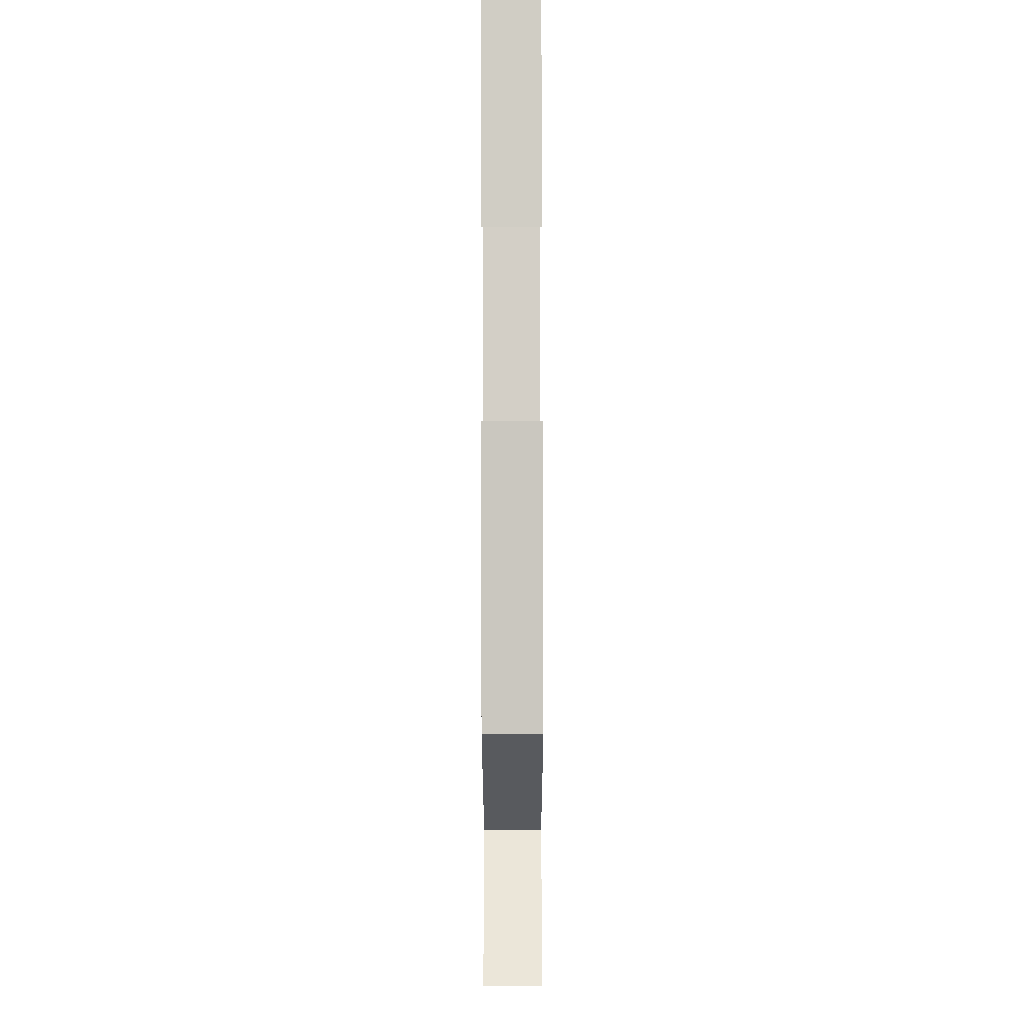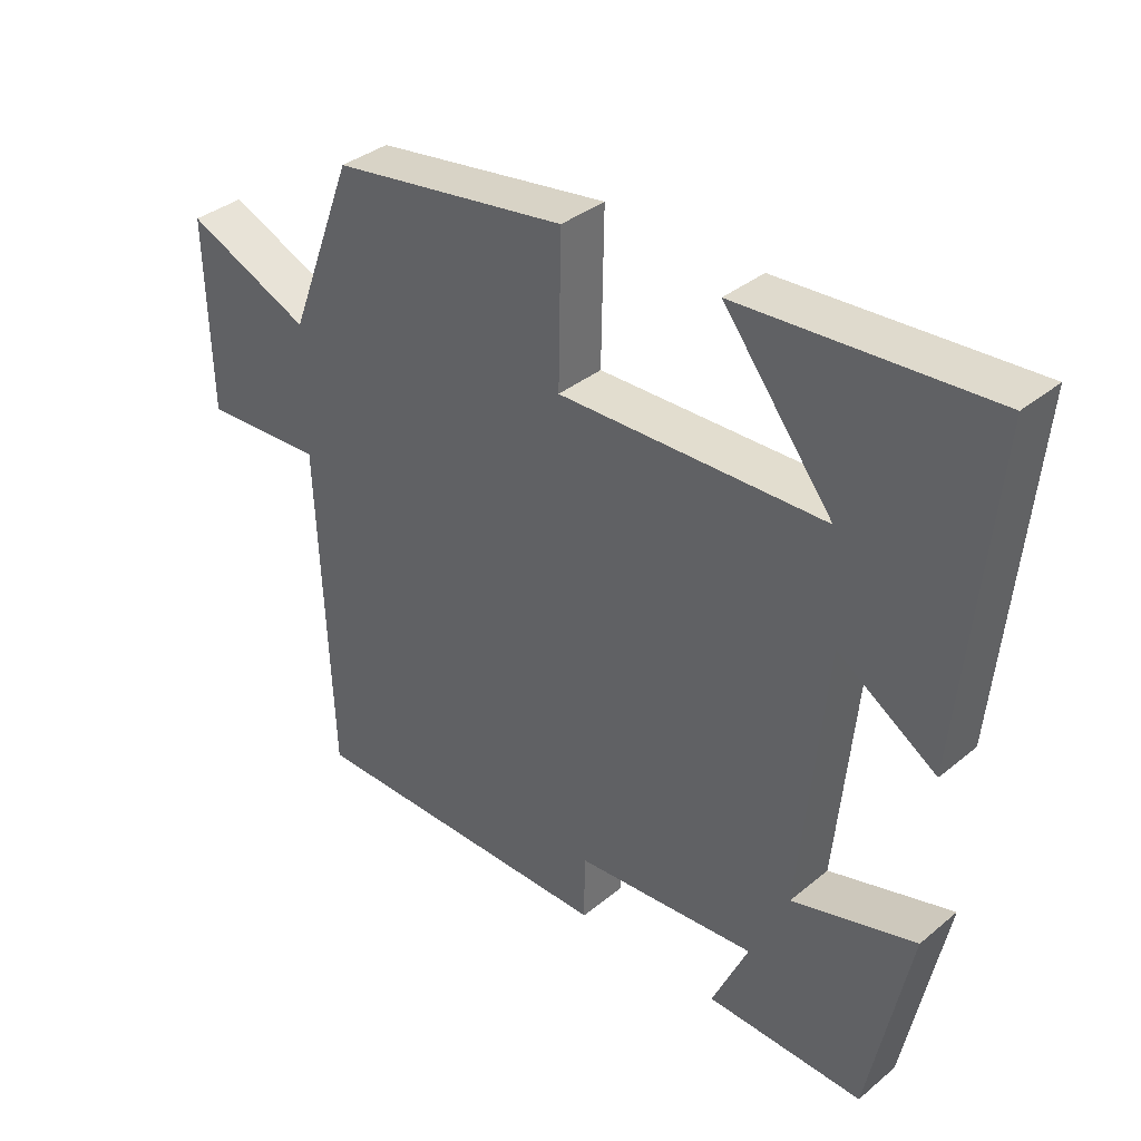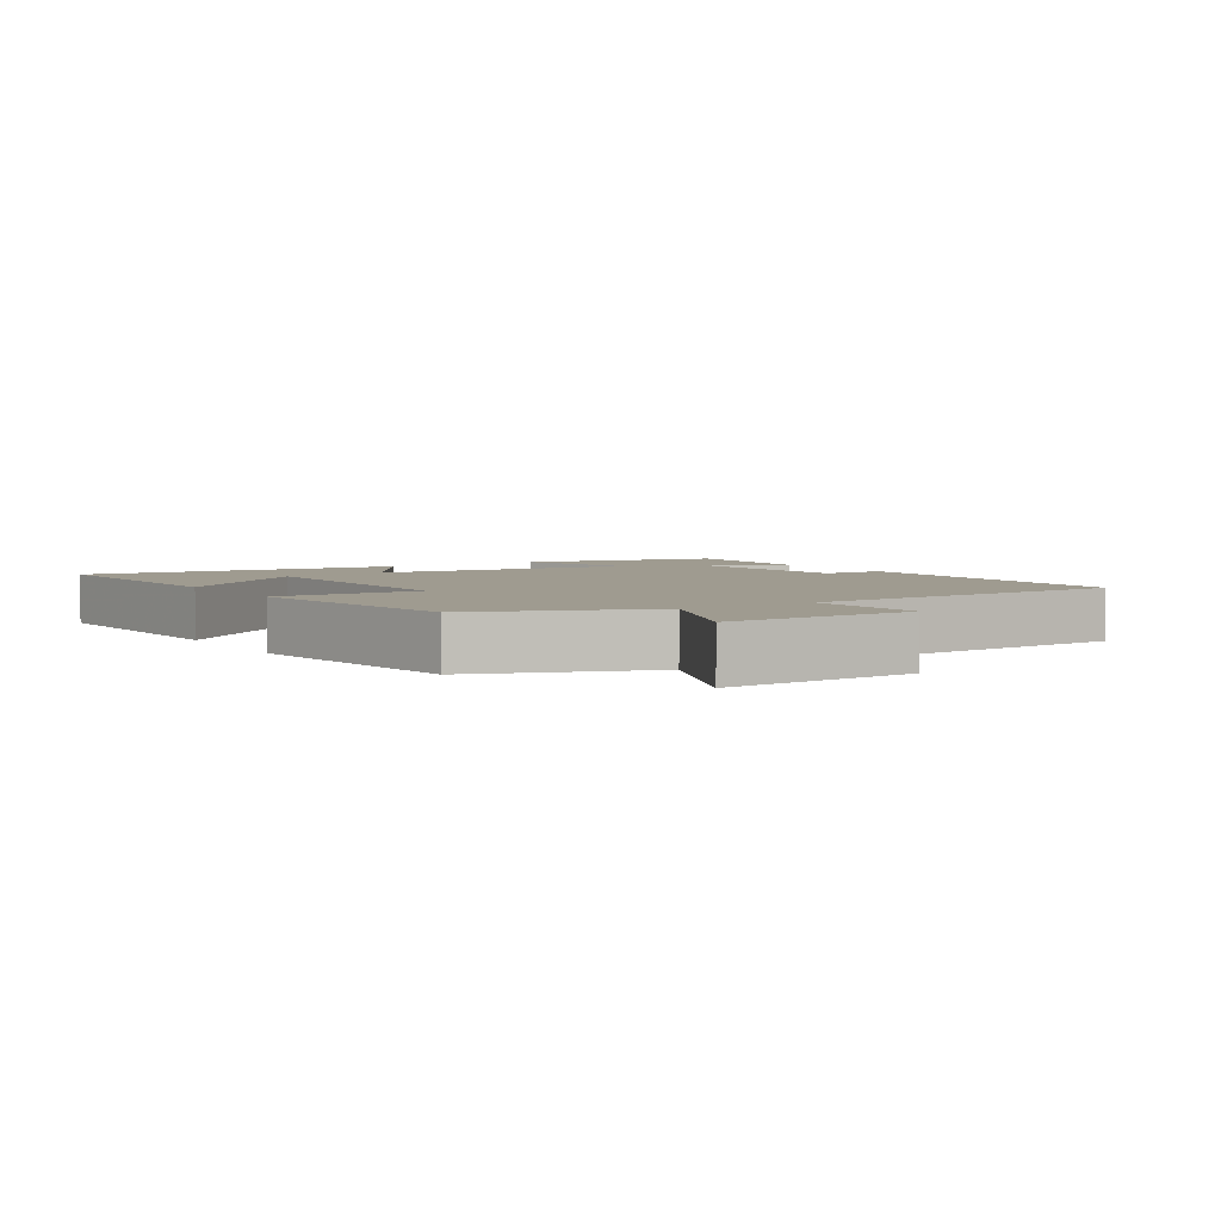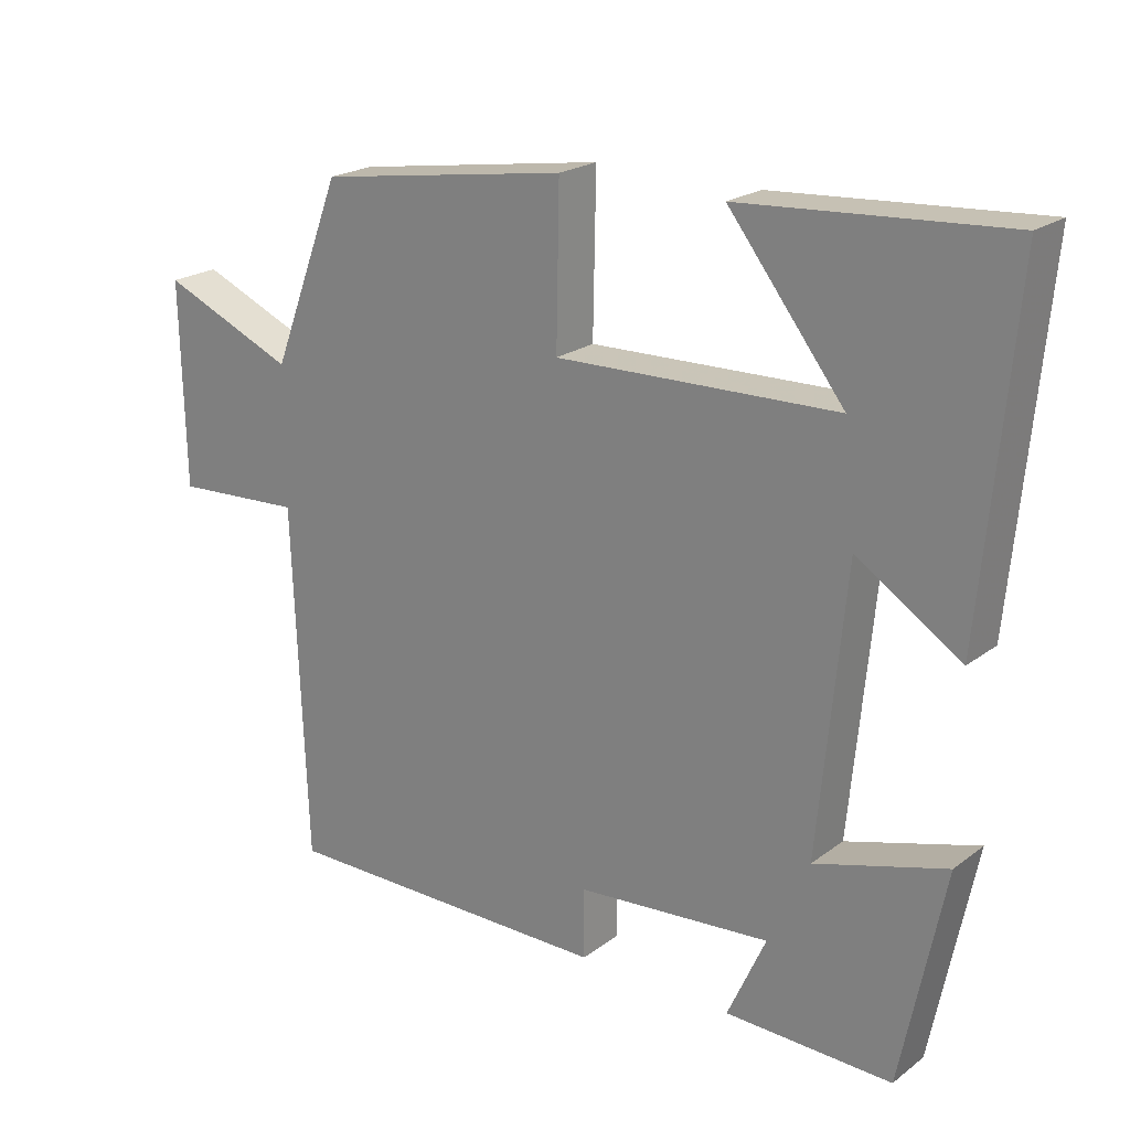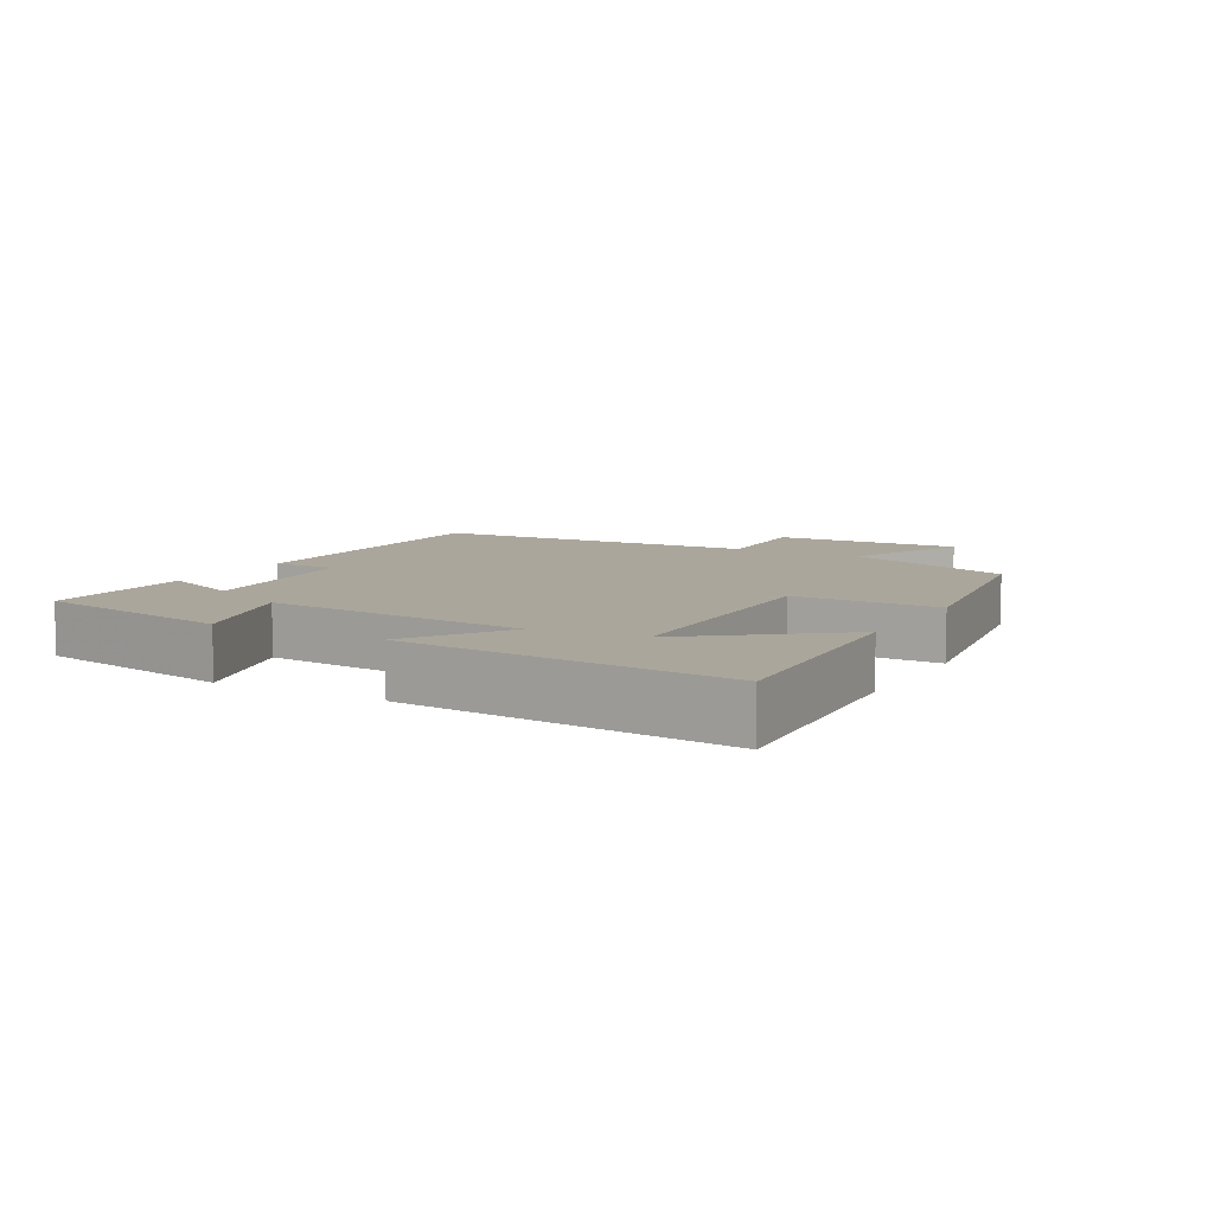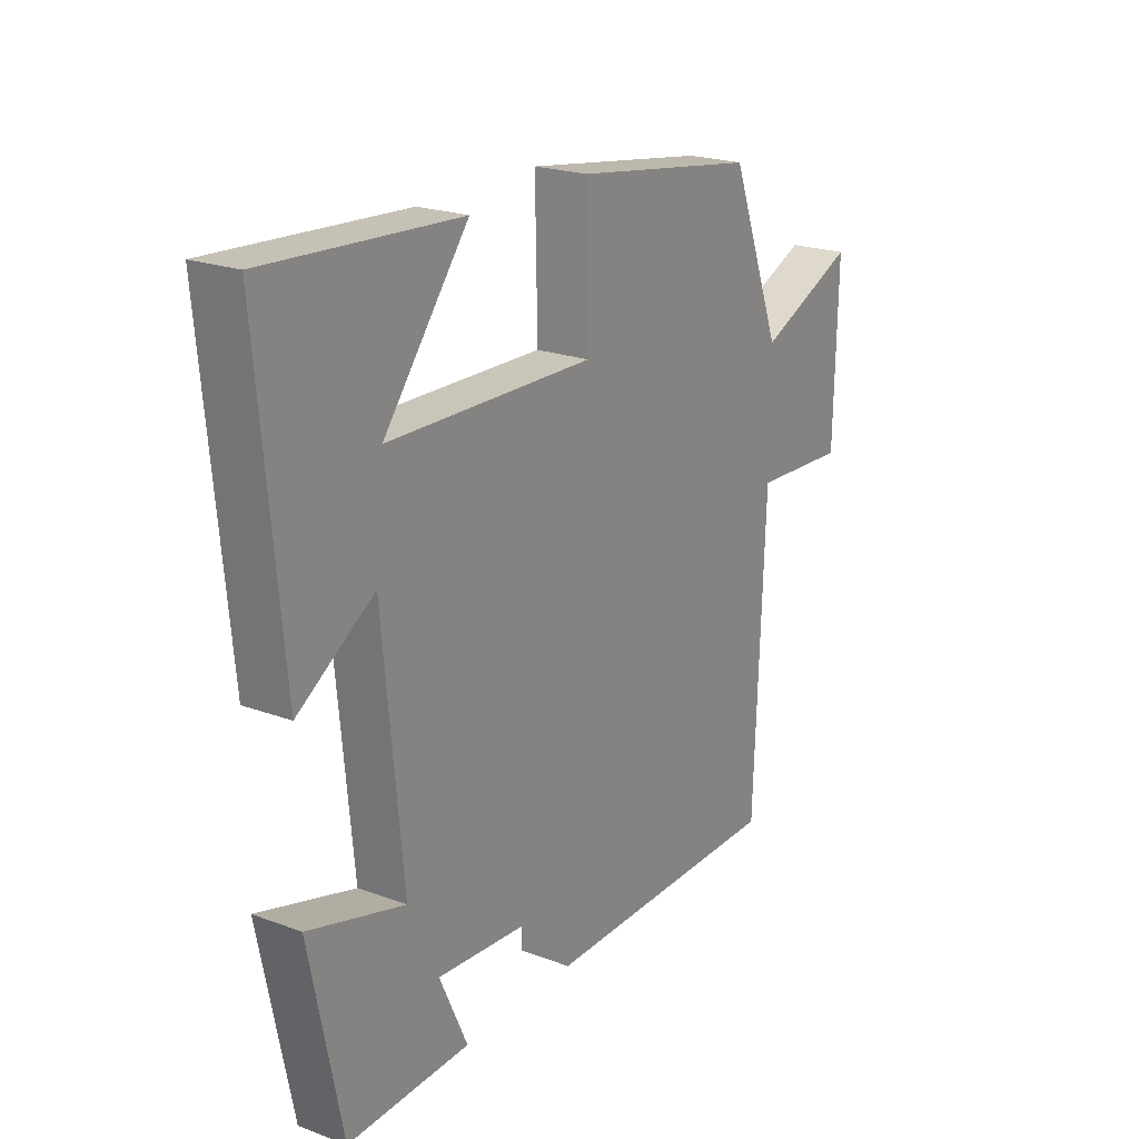
<metadata>
{"format":"obj","ext":"obj","renderer":"f3d","projection":"perspective","resolution":1024,"background":"white","views":[{"elev":80.0,"azim":89.9,"up":"+Z"},{"elev":36.3,"azim":-136.8,"up":"+Z"},{"elev":4.1,"azim":57.3,"up":"+Y"},{"elev":21.4,"azim":-142.3,"up":"+Z"},{"elev":8.0,"azim":-60.9,"up":"+Y"},{"elev":21.7,"azim":-56.9,"up":"+Z"}]}
</metadata>
<code>
v -0.545 0.07 0.524
v -0.176 0.07 0.5
v -0.338 0.07 0.292
v 0.056 0.07 0.282
v 0.052 0.07 0.5
v 0.402 0.07 0.447
v 0.5 0.07 0.191
v 0.686 0.07 0.271
v 0.68 0.07 -0.013
v 0.5 0.07 -0.003
v 0.481 0.07 -0.499
v 0.013 0.07 -0.5
v 0.013 0.07 -0.403
v -0.259 0.07 -0.381
v -0.205 0.07 -0.5
v -0.439 0.07 -0.507
v -0.5 0.07 -0.206
v -0.316 0.07 -0.259
v -0.354 0.07 0.135
v -0.5 0.07 0.04
v -0.545 0 0.524
v -0.176 0 0.5
v -0.338 0 0.292
v 0.056 0 0.282
v 0.052 0 0.5
v 0.402 0 0.447
v 0.5 0 0.191
v 0.686 0 0.271
v 0.68 0 -0.013
v 0.5 0 -0.003
v 0.481 0 -0.499
v 0.013 0 -0.5
v 0.013 0 -0.403
v -0.259 0 -0.381
v -0.205 0 -0.5
v -0.439 0 -0.507
v -0.5 0 -0.206
v -0.316 0 -0.259
v -0.354 0 0.135
v -0.5 0 0.04
f 19 20 1
f 15 16 17 18
f 14 15 18
f 13 14 18 19
f 10 11 12 13
f 10 13 19
f 7 8 9 10
f 4 5 6 7
f 3 4 7 10
f 1 2 3
f 19 1 3
f 3 10 19
f 21 40 39
f 38 37 36 35
f 38 35 34
f 39 38 34 33
f 33 32 31 30
f 39 33 30
f 30 29 28 27
f 27 26 25 24
f 30 27 24 23
f 23 22 21
f 23 21 39
f 39 30 23
f 1 21 22 2
f 2 22 23 3
f 3 23 24 4
f 4 24 25 5
f 5 25 26 6
f 6 26 27 7
f 7 27 28 8
f 8 28 29 9
f 9 29 30 10
f 10 30 31 11
f 11 31 32 12
f 12 32 33 13
f 13 33 34 14
f 14 34 35 15
f 15 35 36 16
f 16 36 37 17
f 17 37 38 18
f 18 38 39 19
f 19 39 40 20
f 20 40 21 1

</code>
